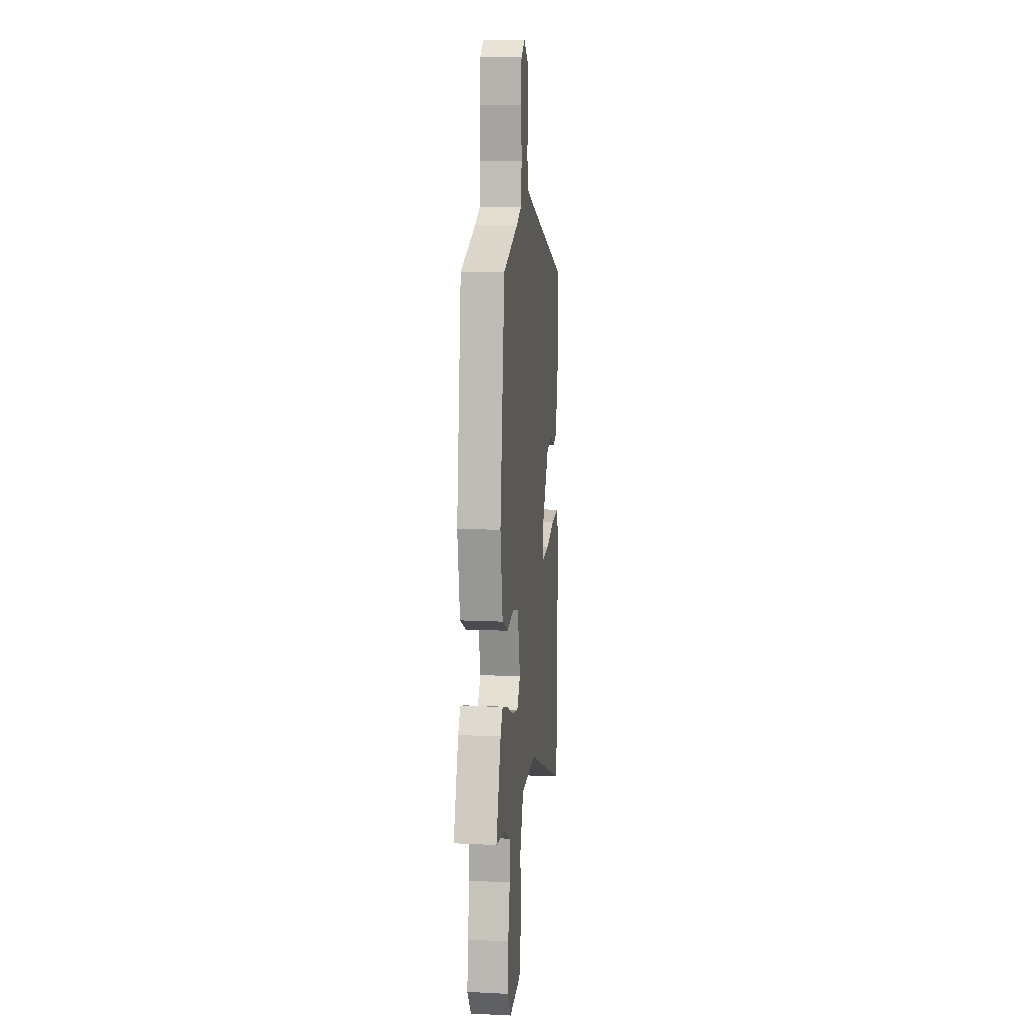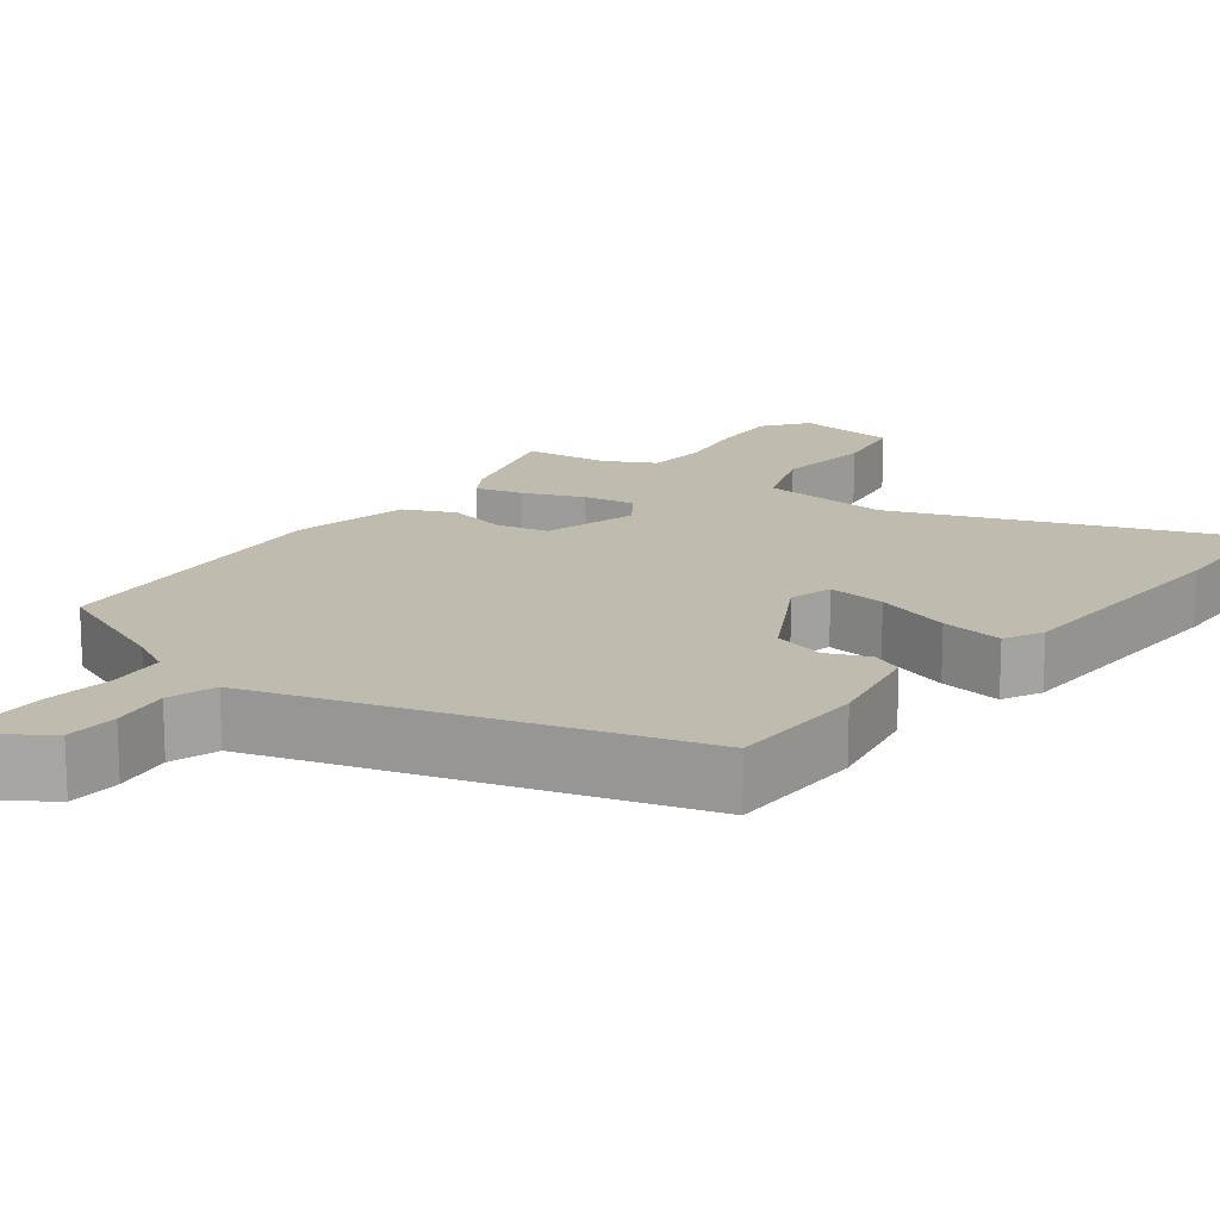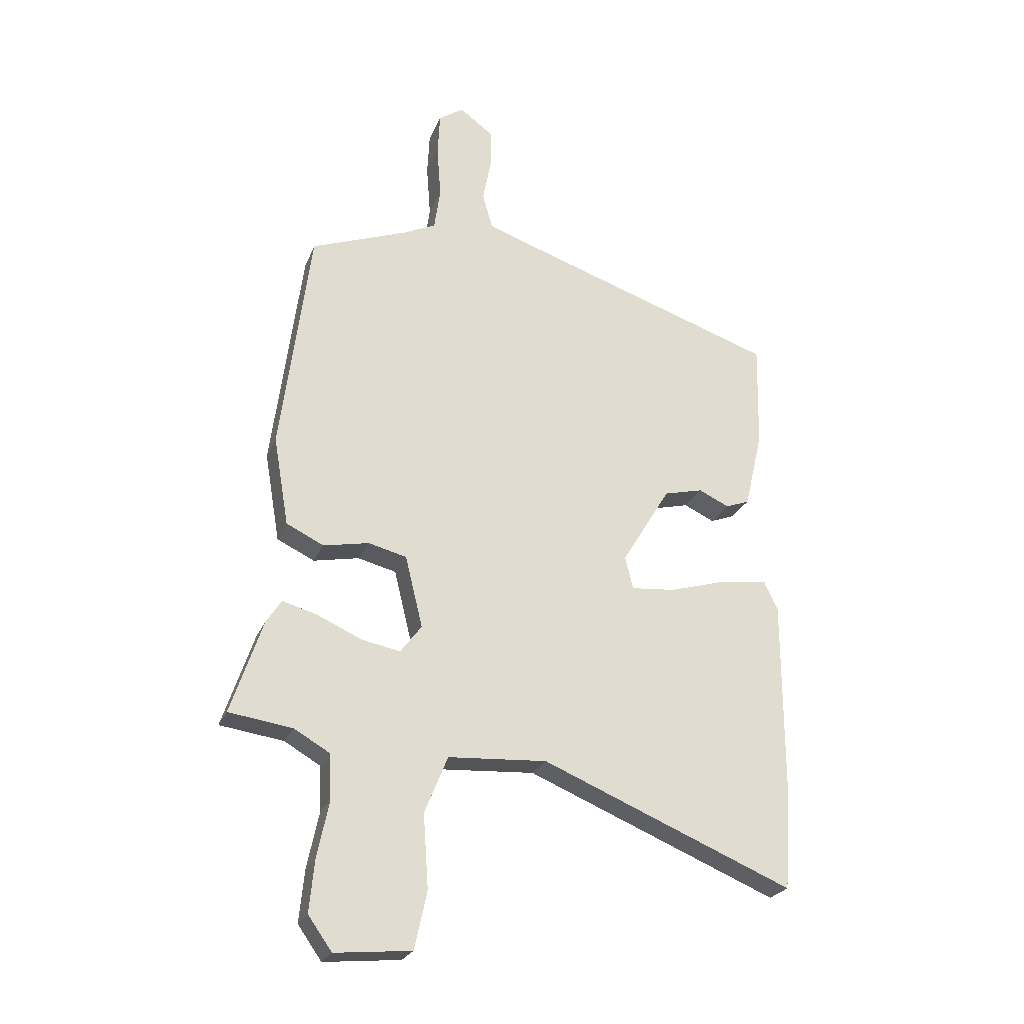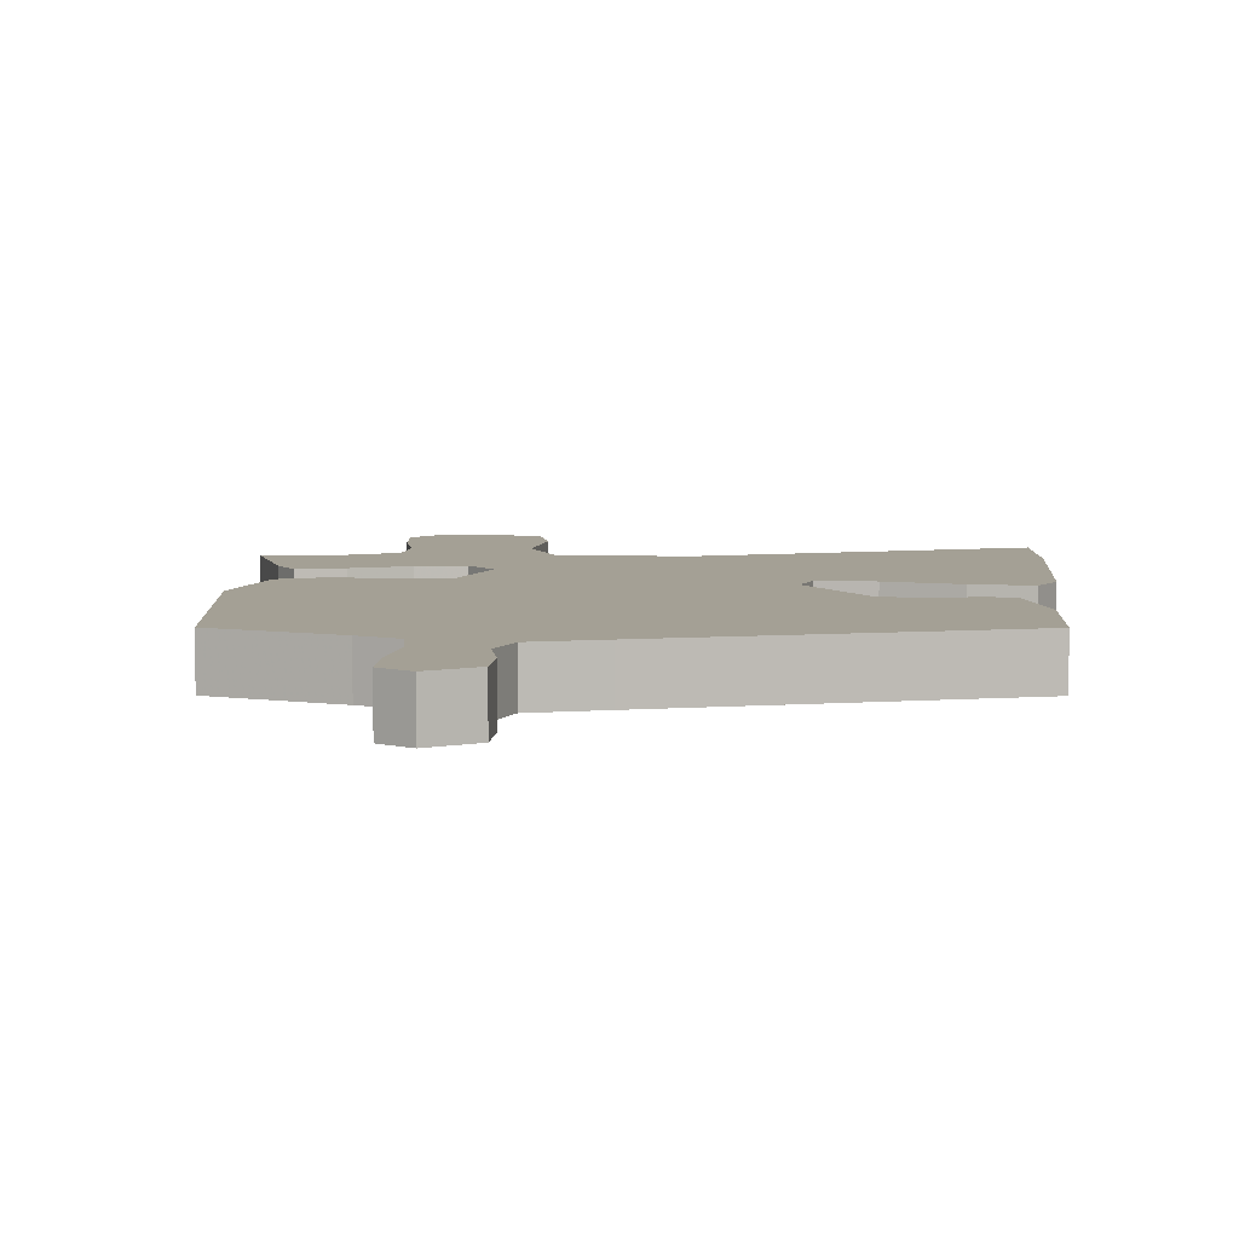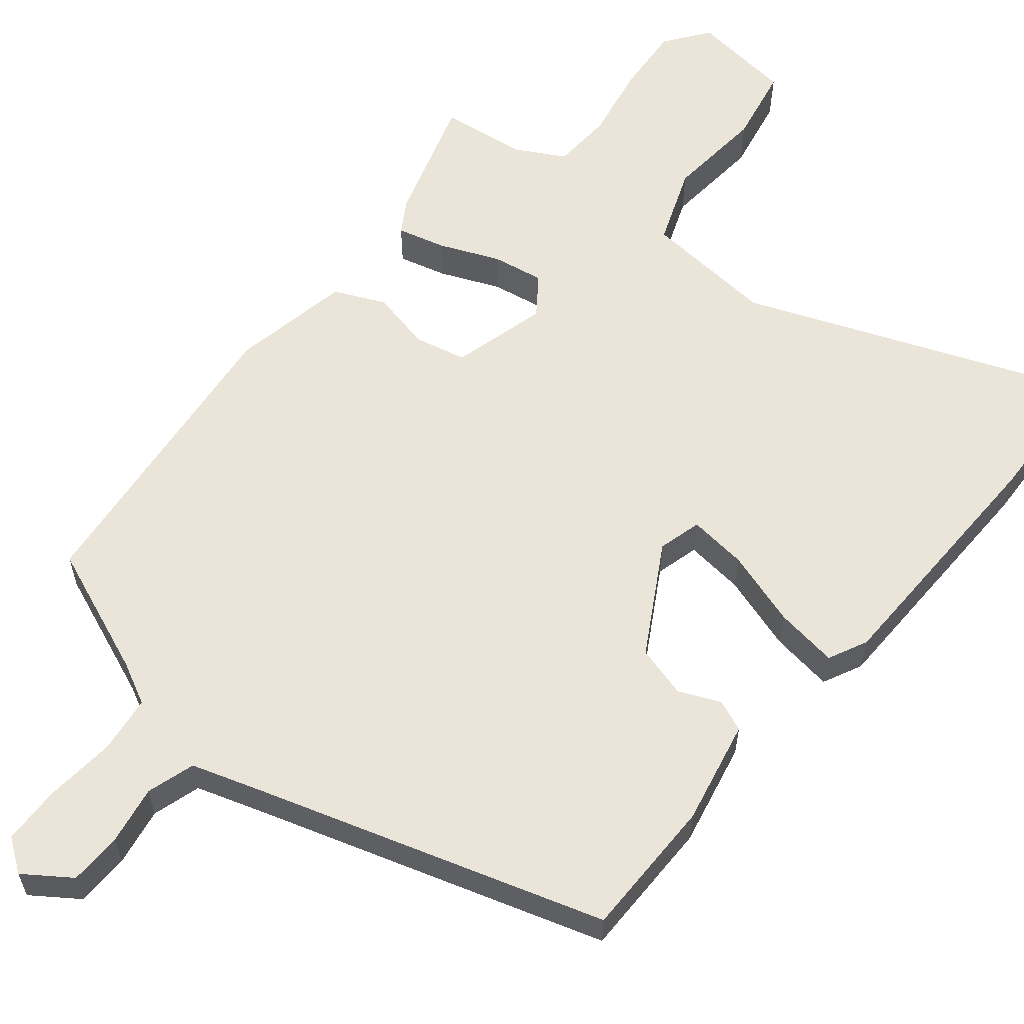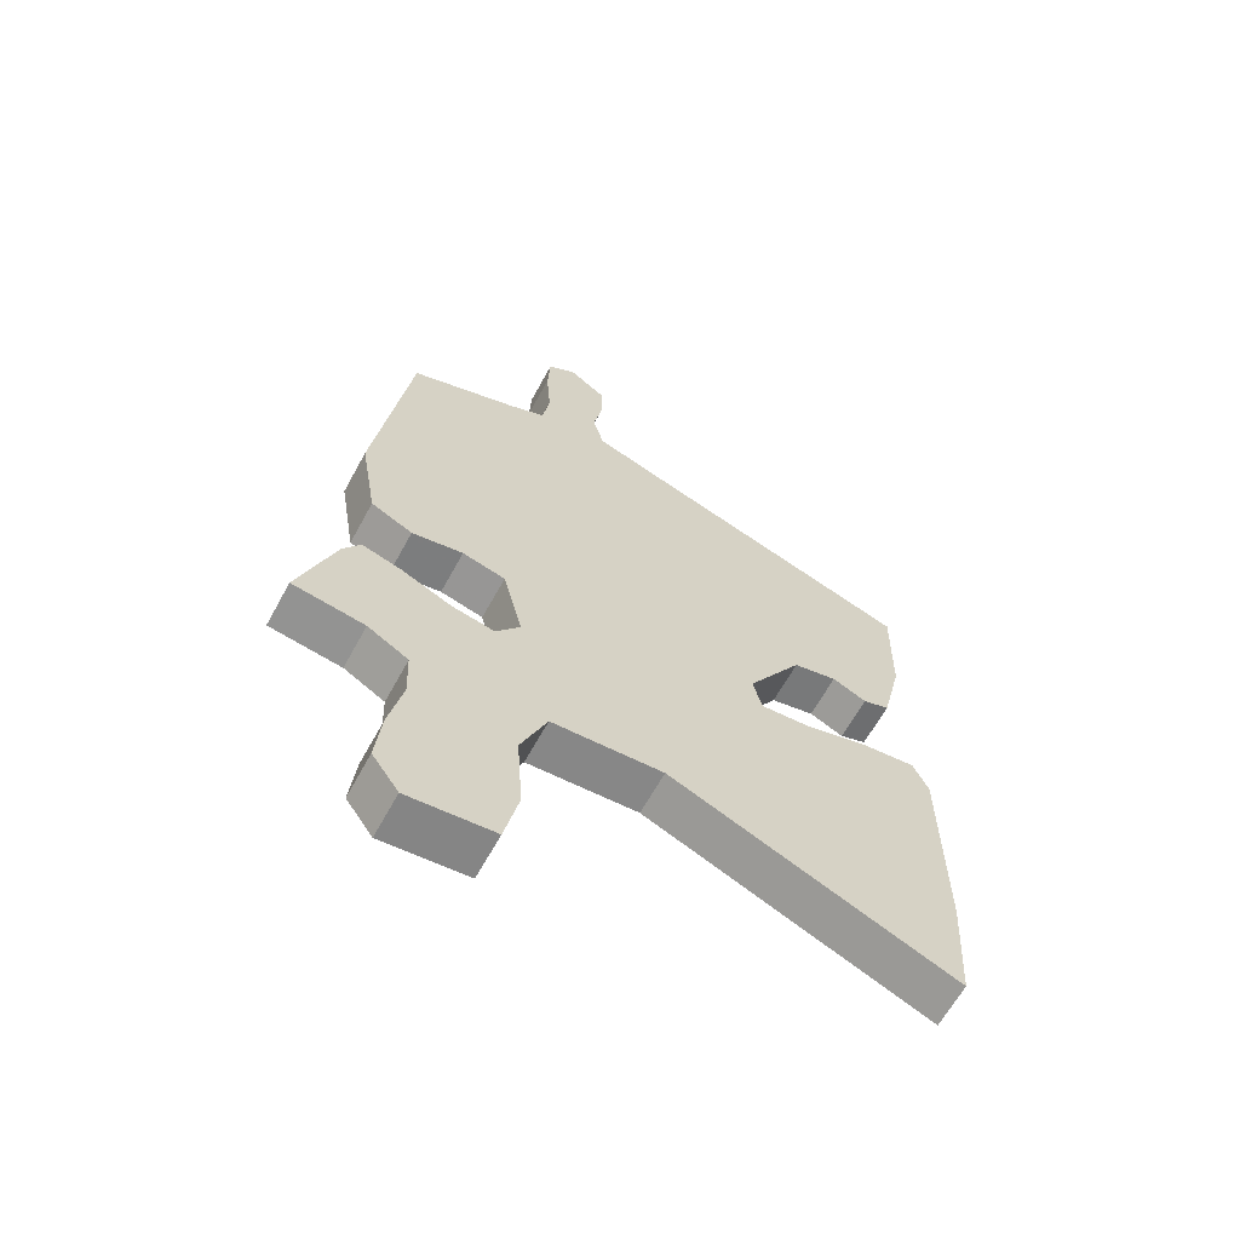
<metadata>
{"format":"obj","ext":"obj","renderer":"f3d","projection":"perspective","resolution":1024,"background":"white","views":[{"elev":11.0,"azim":-83.2,"up":"+Z"},{"elev":15.9,"azim":39.2,"up":"+Y"},{"elev":-24.7,"azim":-18.7,"up":"+Z"},{"elev":5.7,"azim":4.7,"up":"+Y"},{"elev":59.3,"azim":40.6,"up":"+Y"},{"elev":-64.0,"azim":-28.7,"up":"+Z"}]}
</metadata>
<code>
v -0.512 0.07 -0.457
v -0.456 0.07 -0.291
v -0.429 0.07 -0.249
v -0.366 0.07 -0.267
v -0.288 0.07 -0.302
v -0.22 0.07 -0.315
v -0.182 0.07 -0.265
v -0.213 0.07 -0.138
v -0.281 0.07 -0.121
v -0.362 0.07 -0.137
v -0.428 0.07 -0.105
v -0.455 0.07 0.053
v -0.402 0.07 0.46
v -0.229 0.07 0.525
v -0.173 0.07 0.552
v -0.162 0.07 0.628
v -0.169 0.07 0.721
v -0.165 0.07 0.799
v -0.121 0.07 0.829
v -0.061 0.07 0.785
v -0.061 0.07 0.715
v -0.076 0.07 0.638
v -0.058 0.07 0.574
v 0.035 0.07 0.542
v 0.487 0.07 0.391
v 0.483 0.07 0.205
v 0.451 0.07 0.068
v 0.409 0.07 0.052
v 0.355 0.07 0.077
v 0.286 0.07 0.06
v 0.2 0.07 -0.082
v 0.214 0.07 -0.14
v 0.292 0.07 -0.133
v 0.394 0.07 -0.103
v 0.477 0.07 -0.093
v 0.501 0.07 -0.145
v 0.501 0.07 -0.481
v 0.489 0.07 -0.669
v 0.044 0.07 -0.484
v -0.131 0.07 -0.495
v -0.172 0.07 -0.596
v -0.163 0.07 -0.726
v -0.185 0.07 -0.827
v -0.32 0.07 -0.84
v -0.362 0.07 -0.781
v -0.353 0.07 -0.689
v -0.332 0.07 -0.59
v -0.335 0.07 -0.51
v -0.399 0.07 -0.473
v -0.512 0 -0.457
v -0.456 0 -0.291
v -0.429 0 -0.249
v -0.366 0 -0.267
v -0.288 0 -0.302
v -0.22 0 -0.315
v -0.182 0 -0.265
v -0.213 0 -0.138
v -0.281 0 -0.121
v -0.362 0 -0.137
v -0.428 0 -0.105
v -0.455 0 0.053
v -0.402 0 0.46
v -0.229 0 0.525
v -0.173 0 0.552
v -0.162 0 0.628
v -0.169 0 0.721
v -0.165 0 0.799
v -0.121 0 0.829
v -0.061 0 0.785
v -0.061 0 0.715
v -0.076 0 0.638
v -0.058 0 0.574
v 0.035 0 0.542
v 0.487 0 0.391
v 0.483 0 0.205
v 0.451 0 0.068
v 0.409 0 0.052
v 0.355 0 0.077
v 0.286 0 0.06
v 0.2 0 -0.082
v 0.214 0 -0.14
v 0.292 0 -0.133
v 0.394 0 -0.103
v 0.477 0 -0.093
v 0.501 0 -0.145
v 0.501 0 -0.481
v 0.489 0 -0.669
v 0.044 0 -0.484
v -0.131 0 -0.495
v -0.172 0 -0.596
v -0.163 0 -0.726
v -0.185 0 -0.827
v -0.32 0 -0.84
v -0.362 0 -0.781
v -0.353 0 -0.689
v -0.332 0 -0.59
v -0.335 0 -0.51
v -0.399 0 -0.473
f 44 45 46 47
f 44 47 48
f 41 42 43 44
f 40 41 44 48
f 36 37 38 39
f 36 39 40
f 33 34 35 36
f 32 33 36 40
f 31 32 40 48
f 26 27 28 29
f 24 25 26 29
f 23 24 29 30
f 19 20 21 22
f 17 18 19 22
f 16 17 22 23
f 15 16 23 30
f 11 12 13 14
f 9 10 11 14
f 8 9 14 15
f 7 8 15 30
f 2 3 4 5
f 49 1 2 5
f 49 5 6
f 48 49 6
f 30 31 48
f 6 7 30 48
f 96 95 94 93
f 97 96 93
f 93 92 91 90
f 97 93 90 89
f 88 87 86 85
f 89 88 85
f 85 84 83 82
f 89 85 82 81
f 97 89 81 80
f 78 77 76 75
f 78 75 74 73
f 79 78 73 72
f 71 70 69 68
f 71 68 67 66
f 72 71 66 65
f 79 72 65 64
f 63 62 61 60
f 63 60 59 58
f 64 63 58 57
f 79 64 57 56
f 54 53 52 51
f 54 51 50 98
f 55 54 98
f 55 98 97
f 97 80 79
f 97 79 56 55
f 1 50 51 2
f 2 51 52 3
f 3 52 53 4
f 4 53 54 5
f 5 54 55 6
f 6 55 56 7
f 7 56 57 8
f 8 57 58 9
f 9 58 59 10
f 10 59 60 11
f 11 60 61 12
f 12 61 62 13
f 13 62 63 14
f 14 63 64 15
f 15 64 65 16
f 16 65 66 17
f 17 66 67 18
f 18 67 68 19
f 19 68 69 20
f 20 69 70 21
f 21 70 71 22
f 22 71 72 23
f 23 72 73 24
f 24 73 74 25
f 25 74 75 26
f 26 75 76 27
f 27 76 77 28
f 28 77 78 29
f 29 78 79 30
f 30 79 80 31
f 31 80 81 32
f 32 81 82 33
f 33 82 83 34
f 34 83 84 35
f 35 84 85 36
f 36 85 86 37
f 37 86 87 38
f 38 87 88 39
f 39 88 89 40
f 40 89 90 41
f 41 90 91 42
f 42 91 92 43
f 43 92 93 44
f 44 93 94 45
f 45 94 95 46
f 46 95 96 47
f 47 96 97 48
f 48 97 98 49
f 49 98 50 1

</code>
